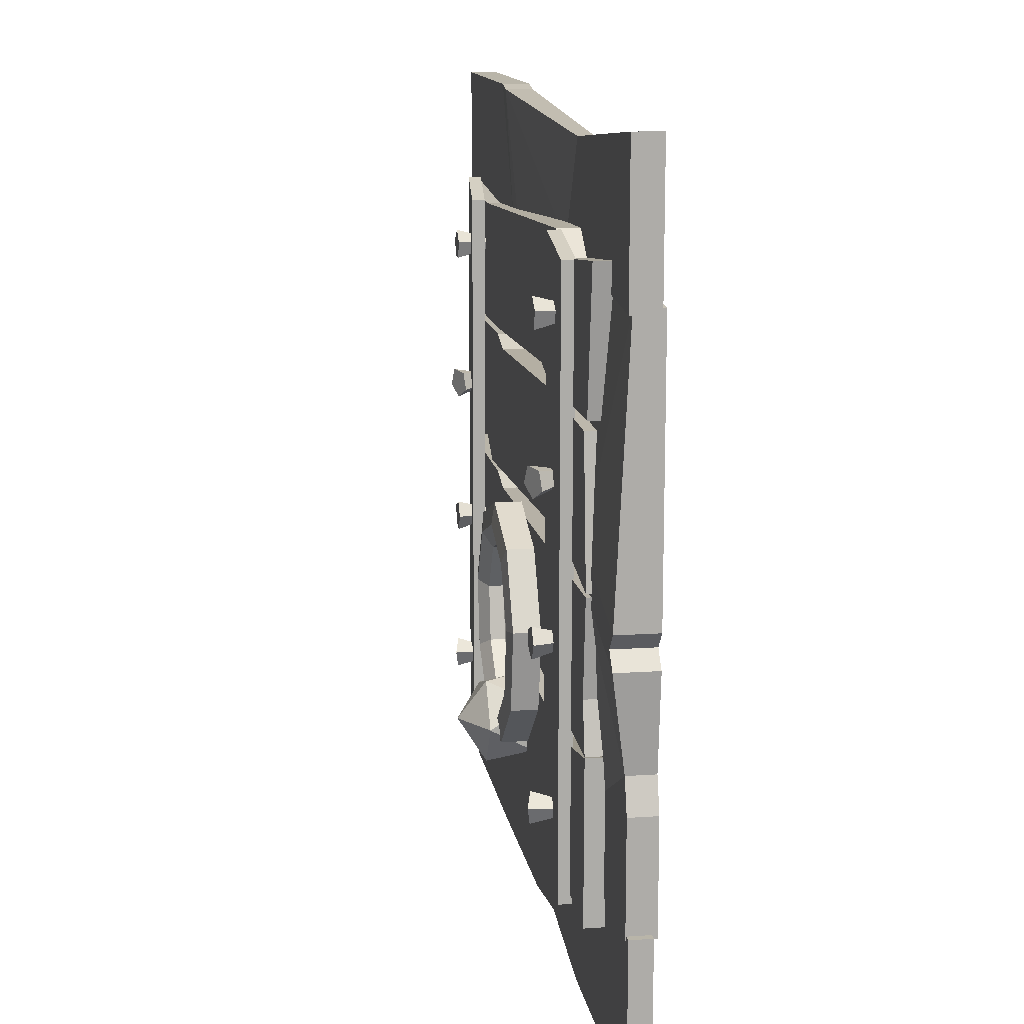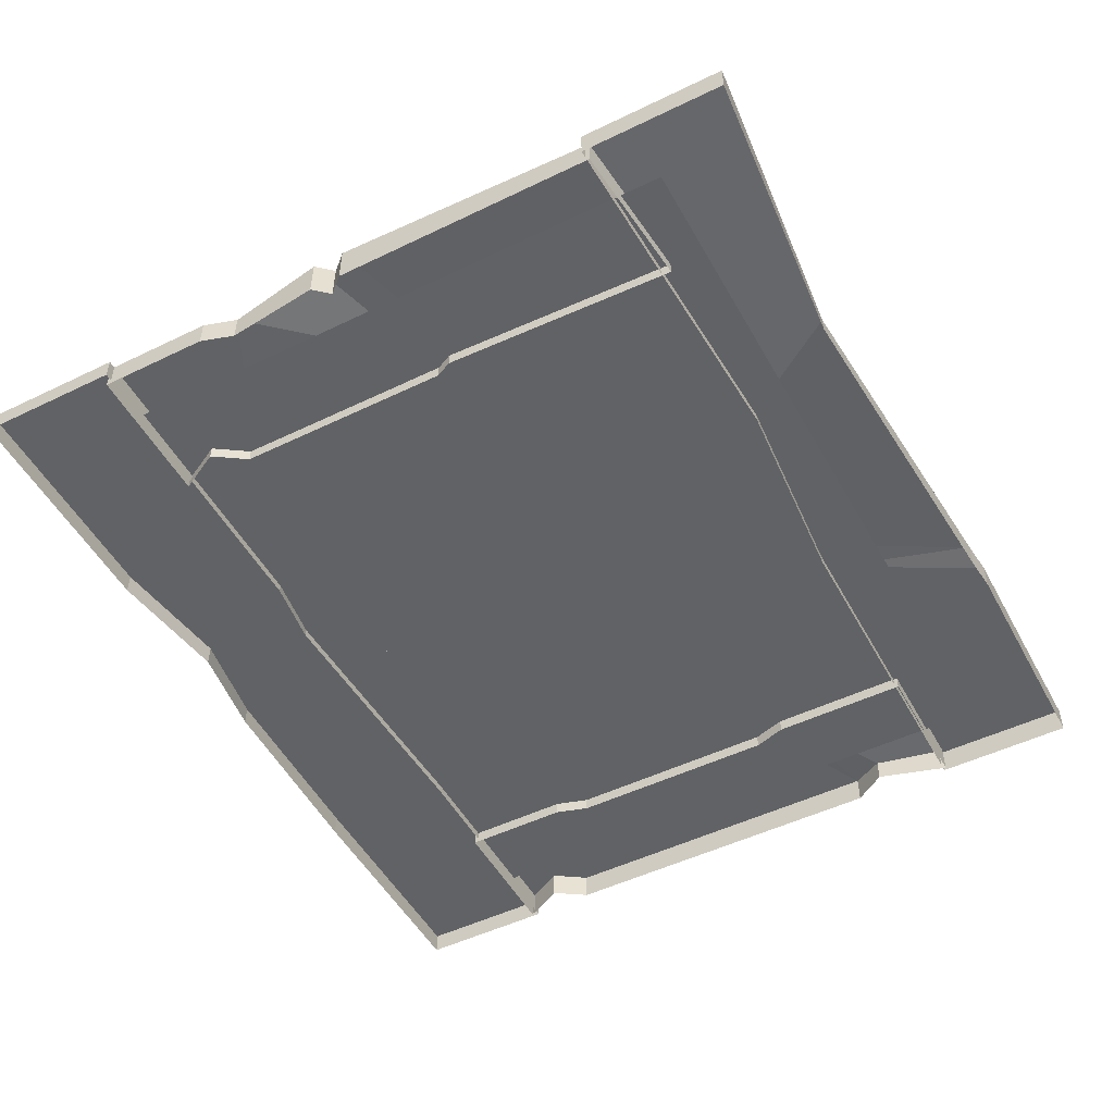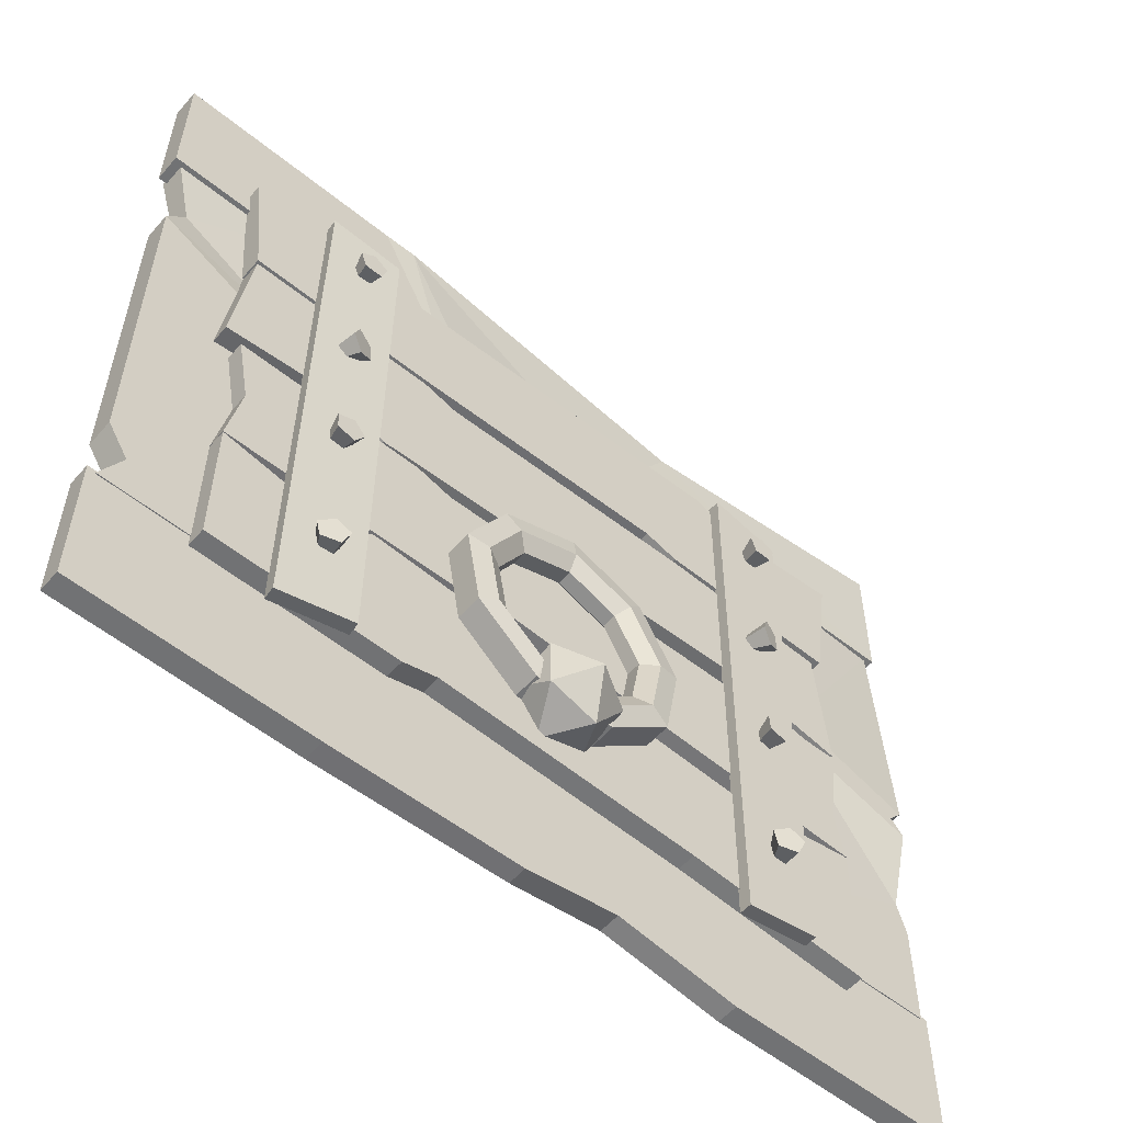
<metadata>
{"format":"obj","ext":"obj","renderer":"f3d","projection":"perspective","resolution":1024,"background":"white","views":[{"elev":13.4,"azim":-98.8,"up":"+Z"},{"elev":-50.5,"azim":-62.1,"up":"+Y"},{"elev":-55.6,"azim":139.6,"up":"+Z"}]}
</metadata>
<code>
o Trapdoor
v -0.4536 0.1426 0.4668
v -0.4701 0.08114 0.4631
v -0.4648 0.1426 0.4324
v -0.475 0.08114 0.448
v -0.5009 0.1426 0.4324
v -0.4908 0.08114 0.448
v -0.5121 0.1426 0.4668
v -0.4957 0.08114 0.4631
v -0.4829 0.1426 0.488
v -0.4829 0.08114 0.4724
v -0.4676 0.1472 0.1942
v -0.4525 0.08639 0.1827
v -0.4546 0.1517 0.1608
v -0.4468 0.08836 0.1681
v -0.4796 0.1401 0.1374
v -0.4577 0.08329 0.1578
v -0.5081 0.1285 0.1564
v -0.4702 0.0782 0.1661
v -0.5007 0.1329 0.1915
v -0.467 0.08012 0.1815
v -0.4499 0.1426 -0.1014
v -0.465 0.08114 -0.109
v -0.4524 0.1426 -0.1375
v -0.4661 0.08114 -0.1248
v -0.4875 0.1426 -0.1462
v -0.4814 0.08114 -0.1286
v -0.5066 0.1426 -0.1156
v -0.4898 0.08114 -0.1152
v -0.4834 0.1426 -0.08789
v -0.4796 0.08114 -0.103
v -0.4437 0.1316 -0.4097
v -0.4795 0.07903 -0.4139
v -0.4507 0.1333 -0.4451
v -0.4825 0.07977 -0.4294
v -0.4845 0.1453 -0.4493
v -0.4974 0.08504 -0.4312
v -0.4984 0.1511 -0.4164
v -0.5034 0.08757 -0.4168
v -0.4732 0.1426 -0.392
v -0.4924 0.08385 -0.4061
v 0.4696 0.08385 -0.4061
v 0.4888 0.1426 -0.392
v 0.4585 0.08757 -0.4168
v 0.4635 0.1511 -0.4164
v 0.4646 0.08504 -0.4312
v 0.4774 0.1453 -0.4493
v 0.4794 0.07977 -0.4294
v 0.5112 0.1333 -0.4451
v 0.4825 0.07903 -0.4139
v 0.5183 0.1316 -0.4097
v 0.4823 0.08114 -0.103
v 0.4785 0.1426 -0.08789
v 0.4721 0.08114 -0.1152
v 0.4553 0.1426 -0.1156
v 0.4805 0.08114 -0.1286
v 0.4744 0.1426 -0.1462
v 0.4959 0.08114 -0.1248
v 0.5095 0.1426 -0.1375
v 0.497 0.08114 -0.109
v 0.512 0.1426 -0.1014
v 0.495 0.08012 0.1815
v 0.4612 0.1329 0.1915
v 0.4918 0.0782 0.1661
v 0.4539 0.1285 0.1564
v 0.5042 0.08329 0.1578
v 0.4824 0.1401 0.1374
v 0.5152 0.08836 0.1681
v 0.5074 0.1517 0.1608
v 0.5095 0.08639 0.1827
v 0.4943 0.1472 0.1942
v 0.4791 0.08114 0.4724
v 0.4791 0.1426 0.488
v 0.4663 0.08114 0.4631
v 0.4498 0.1426 0.4668
v 0.4712 0.08114 0.448
v 0.461 0.1426 0.4324
v 0.487 0.08114 0.448
v 0.4971 0.1426 0.4324
v 0.4919 0.08114 0.4631
v 0.5083 0.1426 0.4668
v -0.001953 0.1358 0.02127
v -0.001953 0.1423 -0.02175
v -0.001953 0.1242 -0.05624
v -0.001953 0.09506 -0.05624
v -0.001953 0.07691 -0.02175
v -0.001953 0.08339 0.02127
v 0.1492 0.1358 -0.03373
v 0.1215 0.1423 -0.06668
v 0.09933 0.1242 -0.09311
v 0.09933 0.09506 -0.09311
v 0.1215 0.07691 -0.06668
v 0.1492 0.08339 -0.03373
v 0.2296 0.1358 -0.173
v 0.1872 0.1423 -0.1805
v 0.1532 0.1242 -0.1865
v 0.1532 0.09506 -0.1865
v 0.1872 0.07691 -0.1805
v 0.2296 0.08339 -0.173
v 0.2016 0.1358 -0.3314
v 0.1644 0.1423 -0.3098
v 0.1345 0.1242 -0.2926
v 0.1345 0.09506 -0.2926
v 0.1644 0.07691 -0.3098
v 0.2016 0.08339 -0.3314
v 0.07845 0.1358 -0.4347
v 0.06374 0.1423 -0.3943
v 0.05194 0.1242 -0.3619
v 0.05194 0.09506 -0.3619
v 0.06374 0.07691 -0.3943
v 0.07845 0.08339 -0.4347
v -0.08236 0.1358 -0.4347
v -0.06764 0.1423 -0.3943
v -0.05585 0.1242 -0.3619
v -0.05585 0.09506 -0.3619
v -0.06764 0.07691 -0.3943
v -0.08236 0.08339 -0.4347
v -0.2055 0.1358 -0.3314
v -0.1683 0.1423 -0.3098
v -0.1384 0.1242 -0.2926
v -0.1384 0.09506 -0.2926
v -0.1683 0.07691 -0.3098
v -0.2055 0.08339 -0.3314
v -0.2335 0.1358 -0.173
v -0.1911 0.1423 -0.1805
v -0.1571 0.1242 -0.1865
v -0.1571 0.09506 -0.1865
v -0.1911 0.07691 -0.1805
v -0.2335 0.08339 -0.173
v -0.1531 0.1358 -0.03373
v -0.1254 0.1423 -0.06668
v -0.1032 0.1242 -0.09311
v -0.1032 0.09506 -0.09311
v -0.1254 0.07691 -0.06668
v -0.1531 0.08339 -0.03373
v -0.001953 0.01899 -0.4084
v -0.07094 0.07169 -0.4585
v 0.0244 0.07169 -0.4895
v 0.08332 0.07169 -0.4084
v 0.0244 0.07169 -0.3273
v -0.07094 0.07169 -0.3583
v -0.0283 0.157 -0.4895
v 0.06703 0.157 -0.4585
v 0.06703 0.157 -0.3583
v -0.0283 0.157 -0.3273
v -0.08722 0.157 -0.4084
v -0.001953 0.2097 -0.4084
v -0.581 0.04819 -0.5166
v -0.8576 0.04819 -0.5166
v -0.581 -0.005491 -0.5166
v -0.8576 -0.005491 -0.5166
v -0.8726 0.05753 0.5112
v -0.8726 0.05753 0.7879
v -0.8726 0.00385 0.5112
v -0.8726 0.00385 0.7879
v -0.581 0.07407 0.02166
v -0.8576 0.07407 -0.06032
v -0.581 -0.005491 0.02166
v -0.8576 -0.005491 -0.06032
v -0.1962 0.03452 0.542
v -0.3262 0.03836 0.7394
v -0.1962 0.00385 0.542
v -0.3262 0.007685 0.7394
v -0.623 0.04819 -0.4372
v -0.8576 0.04819 -0.3041
v -0.623 -0.005491 -0.4372
v -0.8576 -0.005491 -0.3041
v -0.581 0.04819 -0.3732
v -0.8379 0.04819 -0.2401
v -0.581 -0.005491 -0.3732
v -0.8379 -0.005491 -0.2401
v -0.8303 0.07407 -0.0292
v -0.581 0.07407 0.05278
v -0.581 0.04819 0.5444
v -0.8576 0.04819 0.519
v -0.8303 -0.005491 -0.0292
v -0.581 -0.005491 0.05278
v -0.581 -0.005491 0.5444
v -0.8576 -0.005491 0.519
v -0.8726 0.04628 -0.5088
v -0.8726 0.04628 -0.7855
v -0.8726 0.00385 -0.5088
v -0.8726 0.00385 -0.7855
v -0.5957 0.07407 0.0839
v -0.8576 0.07407 0.001921
v -0.5957 -0.005491 0.0839
v -0.8576 -0.005491 0.001921
v -0.1318 0.04628 -0.5268
v -0.1645 0.04628 -0.7498
v -0.1318 0.00385 -0.5268
v -0.1645 0.00385 -0.7498
v -0.2608 0.04628 -0.5088
v -0.4097 0.04628 -0.7855
v -0.2608 0.00385 -0.5088
v -0.4097 0.00385 -0.7855
v 0.8537 0.04819 0.519
v 0.5771 0.04819 0.519
v 0.8537 -0.005491 0.519
v 0.5771 -0.005491 0.519
v 0.8687 0.05753 0.5112
v 0.8687 0.05753 0.7879
v 0.8687 0.003851 0.5112
v 0.8687 0.003851 0.7879
v 0.1923 0.05753 0.5112
v 0.3431 0.06136 0.7811
v 0.1923 0.00385 0.5112
v 0.3431 0.007686 0.7811
v 0.2569 0.05753 0.5112
v 0.4057 0.05753 0.7879
v 0.2569 0.00385 0.5112
v 0.4057 0.00385 0.7879
v 0.8117 0.03668 0.3788
v 0.5771 0.03668 0.2457
v 0.8117 -0.00549 0.3788
v 0.5771 -0.005491 0.2457
v 0.8537 0.04819 0.3148
v 0.5968 0.04819 0.1817
v 0.8537 -0.00549 0.3148
v 0.5968 -0.005491 0.1817
v 0.8537 0.04819 -0.5166
v 0.5771 0.04819 -0.5166
v 0.8537 -0.00549 -0.5166
v 0.5771 -0.005491 -0.5166
v 0.8687 0.04628 -0.5088
v 0.8687 0.04628 -0.7855
v 0.8687 0.003851 -0.5088
v 0.8687 0.003851 -0.7855
v 0.4025 0.04628 -0.5088
v 0.02192 0.04628 -0.7787
v 0.4025 0.00385 -0.5088
v 0.02192 0.007686 -0.7787
v 0.4671 0.04628 -0.5088
v 0.4057 0.04628 -0.7855
v 0.4671 0.00385 -0.5088
v 0.4057 0.00385 -0.7855
v 0.8117 0.04819 -0.4372
v 0.5771 0.04819 -0.3041
v 0.8117 -0.00549 -0.4372
v 0.5771 -0.005491 -0.3041
v 0.8537 0.04819 -0.3732
v 0.5968 0.04819 -0.2401
v 0.8537 -0.00549 -0.3732
v 0.5968 -0.005491 -0.2401
v -0.7135 0.08379 0.5746
v -0.6771 0.08379 0.3107
v -0.7135 0.03031 0.5746
v -0.6771 0.03031 0.3107
v -0.4464 0.08379 0.5454
v -0.3001 0.08379 0.3107
v -0.4464 0.03031 0.5454
v -0.3001 0.03031 0.3107
v -0.3761 0.08379 0.5874
v -0.2298 0.08379 0.3305
v -0.3761 0.03031 0.5874
v -0.2298 0.03031 0.3305
v 0.7093 0.08379 0.5636
v 0.6812 0.08379 0.3107
v 0.7093 0.03031 0.5636
v 0.6812 0.03031 0.3107
v 0.4504 0.08379 0.5454
v 0.3041 0.08379 0.3107
v 0.4504 0.03031 0.5454
v 0.3041 0.03031 0.3107
v 0.7143 0.08379 0.03386
v 0.6812 0.08379 0.2977
v 0.7143 0.03031 0.03386
v 0.6812 0.03031 0.2977
v 0.4504 0.08379 0.0631
v 0.3041 0.08379 0.2977
v 0.4504 0.03031 0.0631
v 0.3041 0.03031 0.2977
v 0.3801 0.08379 0.02106
v 0.2338 0.08379 0.278
v 0.3801 0.03031 0.02106
v 0.2338 0.03031 0.278
v -0.6771 0.08379 0.02106
v -0.6507 0.08379 0.2886
v -0.6771 0.03031 0.02106
v -0.6507 0.03031 0.2886
v -0.4464 0.08379 0.0631
v -0.3001 0.08379 0.2977
v -0.4464 0.03031 0.0631
v -0.3001 0.03031 0.2977
v 0.6812 0.08379 -0.262
v 0.6812 0.08379 0.01464
v 0.6812 0.03031 -0.262
v 0.6812 0.03031 0.01464
v 0.182 0.08379 -0.253
v 0.3041 0.08379 0.01464
v 0.182 0.03031 -0.253
v 0.3041 0.03031 0.01464
v 0.1051 0.08379 -0.229
v 0.2338 0.08379 -0.005098
v 0.1051 0.03031 -0.229
v 0.2338 0.03031 -0.005098
v -0.6771 0.08379 -0.262
v -0.6771 0.08379 0.01464
v -0.6771 0.03031 -0.262
v -0.6771 0.03031 0.01464
v 0.6812 0.03031 -0.5407
v 0.6812 0.03031 -0.2641
v 0.6812 0.08379 -0.5407
v 0.6812 0.08379 -0.2641
v 0.4504 0.08379 -0.3061
v 0.3041 0.08379 -0.5407
v 0.4504 0.03031 -0.3061
v 0.3041 0.03031 -0.5407
v 0.3801 0.08379 -0.2641
v 0.2338 0.08379 -0.521
v 0.3801 0.03031 -0.2641
v 0.2338 0.03031 -0.521
v -0.6771 0.08379 -0.2641
v -0.6755 0.08379 -0.57
v -0.6771 0.03031 -0.2641
v -0.6755 0.03031 -0.57
v -0.4464 0.08379 -0.3061
v -0.3001 0.08379 -0.5407
v -0.4464 0.03031 -0.3061
v -0.3001 0.03031 -0.5407
v 0.6547 0.08379 -0.1237
v 0.243 0.08379 -0.1192
v 0.1694 0.08379 -0.1171
v 0.6547 0.03031 -0.1237
v -0.6573 0.08379 -0.1676
v -0.6573 0.03031 -0.1676
v 0.5544 0.1073 0.589
v 0.4095 0.1201 0.5559
v 0.5522 0.08218 0.589
v 0.4073 0.09502 0.5559
v 0.5615 0.1067 -0.6049
v 0.4145 0.1197 -0.5784
v 0.5592 0.08156 -0.6049
v 0.4123 0.09457 -0.5784
v -0.4067 0.1057 0.589
v -0.5522 0.1057 0.5559
v -0.4067 0.08049 0.589
v -0.5522 0.08049 0.5559
v -0.3997 0.1057 -0.6049
v -0.5472 0.1057 -0.5784
v -0.3997 0.08049 -0.6049
v -0.5472 0.08049 -0.5784
v -0.7528 0.02024 -0.5805
v 0.7473 0.02024 -0.5624
v -0.7528 0.02024 0.6095
v 0.7473 0.02024 0.6275
f 2 9 10
f 5 4 6
f 7 6 8
f 9 3 5
f 9 8 10
f 4 1 2
f 12 19 20
f 15 14 16
f 17 16 18
f 19 13 15
f 19 18 20
f 14 11 12
f 22 29 30
f 26 23 24
f 27 26 28
f 29 23 25
f 29 28 30
f 24 21 22
f 32 39 40
f 36 33 34
f 37 36 38
f 39 33 35
f 39 38 40
f 34 31 32
f 42 43 41
f 44 45 43
f 46 47 45
f 42 48 46
f 47 50 49
f 49 42 41
f 52 53 51
f 54 55 53
f 55 58 57
f 52 58 56
f 57 60 59
f 59 52 51
f 62 63 61
f 64 65 63
f 65 68 67
f 62 68 66
f 67 70 69
f 69 62 61
f 72 73 71
f 74 75 73
f 76 77 75
f 72 78 76
f 77 80 79
f 79 72 71
f 122 111 116
f 81 88 82
f 88 83 82
f 89 84 83
f 84 91 85
f 91 86 85
f 104 93 98
f 87 94 88
f 94 89 88
f 95 90 89
f 90 97 91
f 97 92 91
f 86 129 134
f 93 100 94
f 94 101 95
f 101 96 95
f 102 97 96
f 103 98 97
f 98 87 92
f 105 100 99
f 100 107 101
f 107 102 101
f 108 103 102
f 109 104 103
f 134 123 128
f 111 106 105
f 112 107 106
f 113 108 107
f 114 109 108
f 115 110 109
f 128 117 122
f 111 118 112
f 118 113 112
f 119 114 113
f 114 121 115
f 121 116 115
f 110 99 104
f 123 118 117
f 124 119 118
f 125 120 119
f 120 127 121
f 121 128 122
f 129 124 123
f 124 131 125
f 131 126 125
f 132 127 126
f 127 134 128
f 116 105 110
f 81 130 129
f 82 131 130
f 83 132 131
f 132 85 133
f 133 86 134
f 92 81 86
f 135 136 137
f 136 135 140
f 135 137 138
f 135 138 139
f 135 139 140
f 136 140 145
f 137 136 141
f 138 137 142
f 139 138 143
f 140 139 144
f 136 145 141
f 137 141 142
f 138 142 143
f 139 143 144
f 140 144 145
f 141 145 146
f 142 141 146
f 143 142 146
f 144 143 146
f 145 144 146
f 2 1 9
f 5 3 4
f 7 5 6
f 5 7 9
f 9 1 3
f 9 7 8
f 4 3 1
f 12 11 19
f 15 13 14
f 17 15 16
f 15 17 19
f 19 11 13
f 19 17 18
f 14 13 11
f 22 21 29
f 26 25 23
f 27 25 26
f 25 27 29
f 29 21 23
f 29 27 28
f 24 23 21
f 32 31 39
f 36 35 33
f 37 35 36
f 35 37 39
f 39 31 33
f 39 37 38
f 34 33 31
f 42 44 43
f 44 46 45
f 46 48 47
f 46 44 42
f 42 50 48
f 47 48 50
f 49 50 42
f 52 54 53
f 54 56 55
f 55 56 58
f 56 54 52
f 52 60 58
f 57 58 60
f 59 60 52
f 62 64 63
f 64 66 65
f 65 66 68
f 66 64 62
f 62 70 68
f 67 68 70
f 69 70 62
f 72 74 73
f 74 76 75
f 76 78 77
f 76 74 72
f 72 80 78
f 77 78 80
f 79 80 72
f 122 117 111
f 81 87 88
f 88 89 83
f 89 90 84
f 84 90 91
f 91 92 86
f 104 99 93
f 87 93 94
f 94 95 89
f 95 96 90
f 90 96 97
f 97 98 92
f 86 81 129
f 93 99 100
f 94 100 101
f 101 102 96
f 102 103 97
f 103 104 98
f 98 93 87
f 105 106 100
f 100 106 107
f 107 108 102
f 108 109 103
f 109 110 104
f 134 129 123
f 111 112 106
f 112 113 107
f 113 114 108
f 114 115 109
f 115 116 110
f 128 123 117
f 111 117 118
f 118 119 113
f 119 120 114
f 114 120 121
f 121 122 116
f 110 105 99
f 123 124 118
f 124 125 119
f 125 126 120
f 120 126 127
f 121 127 128
f 129 130 124
f 124 130 131
f 131 132 126
f 132 133 127
f 127 133 134
f 116 111 105
f 81 82 130
f 82 83 131
f 83 84 132
f 132 84 85
f 133 85 86
f 92 87 81
f 243 249 247
f 259 252 251
f 247 244 243
f 248 246 244
f 247 253 251
f 251 248 247
f 252 250 248
f 244 245 243
f 261 255 259
f 262 252 260
f 256 259 255
f 258 260 256
f 257 256 255
f 261 251 253
f 263 269 267
f 279 272 271
f 267 264 263
f 268 266 264
f 267 273 271
f 271 268 267
f 272 270 268
f 264 265 263
f 279 277 275
f 282 272 280
f 276 279 275
f 276 282 280
f 277 276 275
f 281 271 273
f 283 289 287
f 298 292 296
f 319 288 284
f 288 286 284
f 287 293 291
f 320 292 288
f 292 290 288
f 284 322 319
f 305 302 303
f 297 291 293
f 299 304 301
f 301 303 302
f 324 296 323
f 315 308 316
f 296 321 323
f 309 303 307
f 304 307 303
f 306 308 304
f 300 301 302
f 311 317 315
f 308 318 316
f 315 312 311
f 316 314 312
f 311 314 313
f 307 317 309
f 323 291 295
f 297 323 295
f 319 285 283
f 287 321 320
f 283 320 319
f 326 327 325
f 329 326 325
f 330 328 326
f 325 331 329
f 331 330 329
f 334 335 333
f 337 334 333
f 338 336 334
f 335 337 333
f 339 338 337
f 243 245 249
f 259 260 252
f 247 248 244
f 248 250 246
f 247 249 253
f 251 252 248
f 252 254 250
f 244 246 245
f 261 257 255
f 262 254 252
f 256 260 259
f 258 262 260
f 257 258 256
f 261 259 251
f 263 265 269
f 279 280 272
f 267 268 264
f 268 270 266
f 267 269 273
f 271 272 268
f 272 274 270
f 264 266 265
f 279 281 277
f 282 274 272
f 276 280 279
f 276 278 282
f 277 278 276
f 281 279 271
f 283 285 289
f 298 294 292
f 319 320 288
f 288 290 286
f 287 289 293
f 320 321 292
f 292 294 290
f 284 286 322
f 305 300 302
f 297 295 291
f 299 306 304
f 301 304 303
f 324 298 296
f 315 307 308
f 296 292 321
f 309 305 303
f 304 308 307
f 306 310 308
f 300 299 301
f 311 313 317
f 308 310 318
f 315 316 312
f 316 318 314
f 311 312 314
f 307 315 317
f 323 321 291
f 297 324 323
f 319 322 285
f 287 291 321
f 283 287 320
f 326 328 327
f 329 330 326
f 330 332 328
f 325 327 331
f 331 332 330
f 334 336 335
f 337 338 334
f 338 340 336
f 335 339 337
f 339 340 338
f 155 171 172
f 158 171 156
f 165 147 163
f 176 155 172
f 168 158 156
f 168 155 167
f 204 159 160
f 154 160 152
f 159 153 151
f 151 160 159
f 206 160 162
f 148 163 147
f 150 164 148
f 169 163 167
f 157 167 155
f 164 167 163
f 166 168 164
f 149 148 147
f 153 152 151
f 183 171 184
f 171 186 184
f 173 185 183
f 179 193 191
f 183 176 172
f 174 186 178
f 229 187 189
f 191 189 187
f 188 194 192
f 192 182 180
f 179 192 180
f 183 174 173
f 174 177 173
f 180 181 179
f 211 197 213
f 207 201 209
f 239 217 241
f 159 205 161
f 207 204 208
f 208 206 210
f 208 202 200
f 199 208 200
f 207 205 203
f 211 196 195
f 212 198 196
f 211 217 215
f 215 212 211
f 212 218 214
f 195 198 197
f 200 201 199
f 237 219 235
f 231 225 223
f 216 239 240
f 187 228 188
f 191 188 192
f 232 227 231
f 232 230 228
f 188 230 190
f 226 232 224
f 224 231 223
f 229 231 227
f 220 235 219
f 222 236 220
f 239 237 235
f 218 240 242
f 236 239 235
f 238 240 236
f 221 220 219
f 225 224 223
f 155 156 171
f 158 175 171
f 165 149 147
f 176 157 155
f 168 170 158
f 168 156 155
f 204 203 159
f 154 162 160
f 159 161 153
f 151 152 160
f 206 204 160
f 148 164 163
f 150 166 164
f 169 165 163
f 157 169 167
f 164 168 167
f 166 170 168
f 149 150 148
f 153 154 152
f 183 172 171
f 171 175 186
f 173 177 185
f 179 181 193
f 183 185 176
f 174 184 186
f 229 227 187
f 191 193 189
f 188 190 194
f 192 194 182
f 179 191 192
f 183 184 174
f 174 178 177
f 180 182 181
f 211 195 197
f 207 199 201
f 239 215 217
f 159 203 205
f 207 203 204
f 208 204 206
f 208 210 202
f 199 207 208
f 207 209 205
f 211 212 196
f 212 214 198
f 211 213 217
f 215 216 212
f 212 216 218
f 195 196 198
f 200 202 201
f 237 221 219
f 231 233 225
f 216 215 239
f 187 227 228
f 191 187 188
f 232 228 227
f 232 234 230
f 188 228 230
f 226 234 232
f 224 232 231
f 229 233 231
f 220 236 235
f 222 238 236
f 239 241 237
f 218 216 240
f 236 240 239
f 238 242 240
f 221 222 220
f 225 226 224
f 342 343 341
f 342 344 343

</code>
